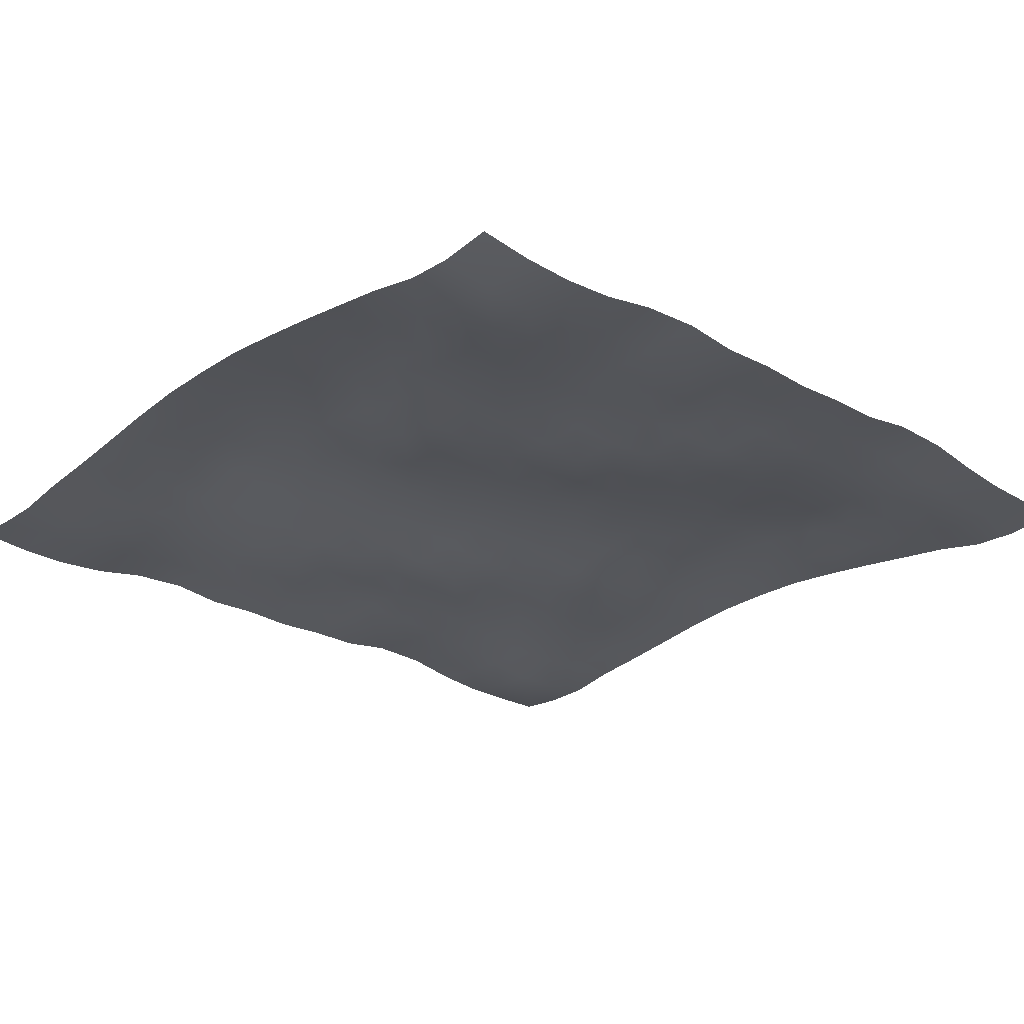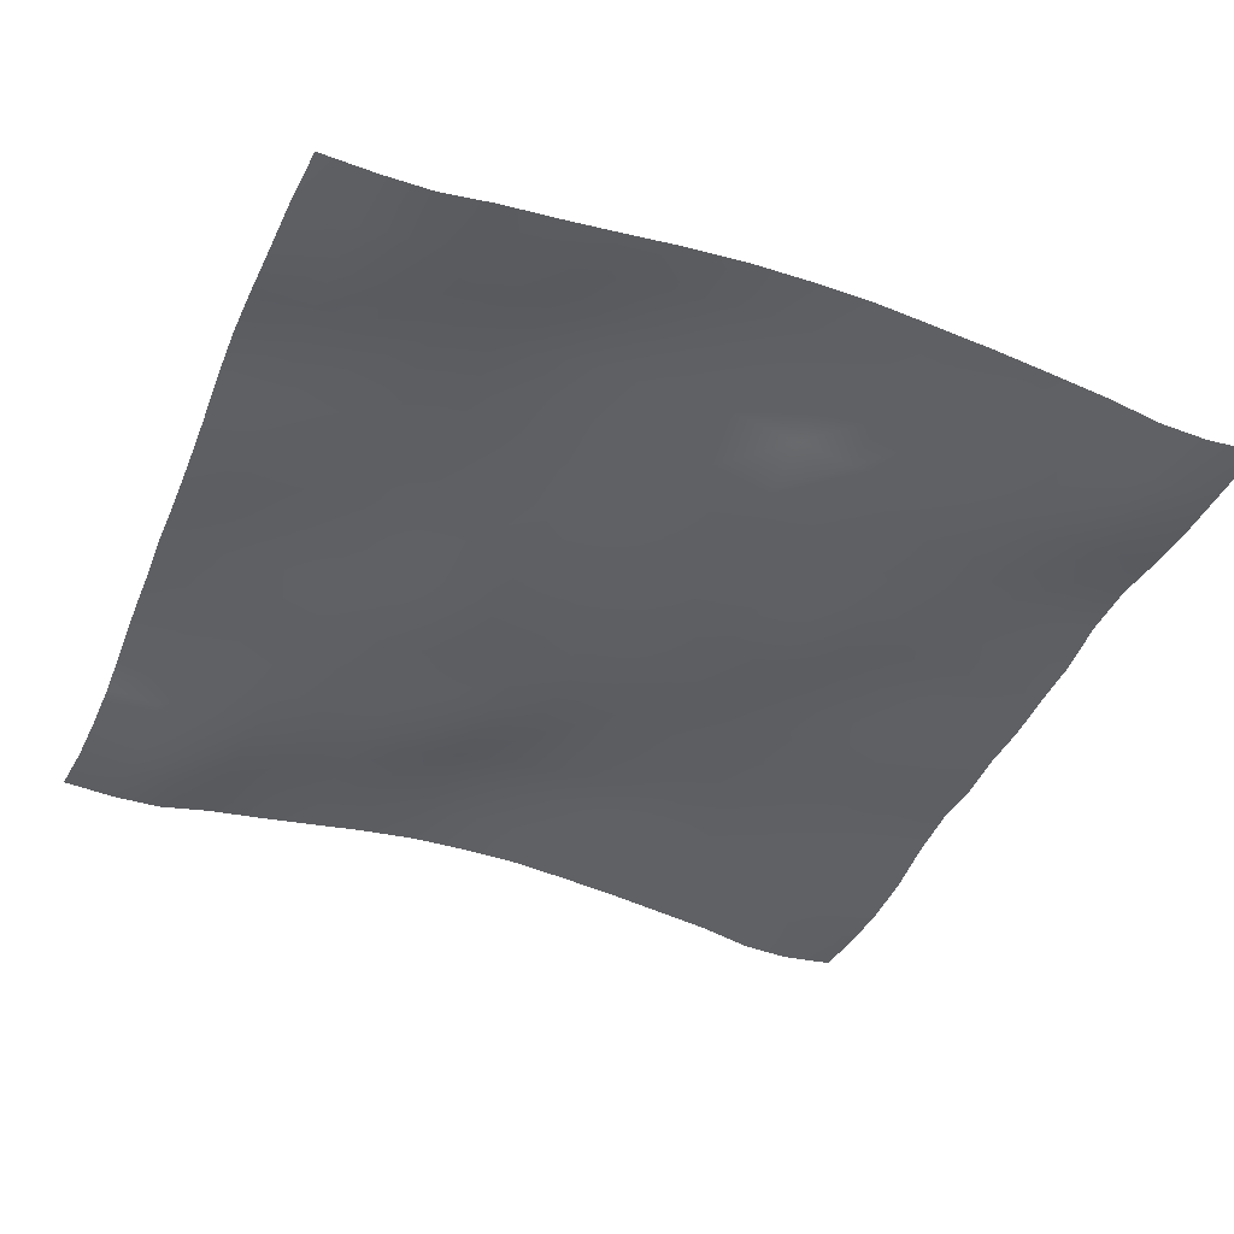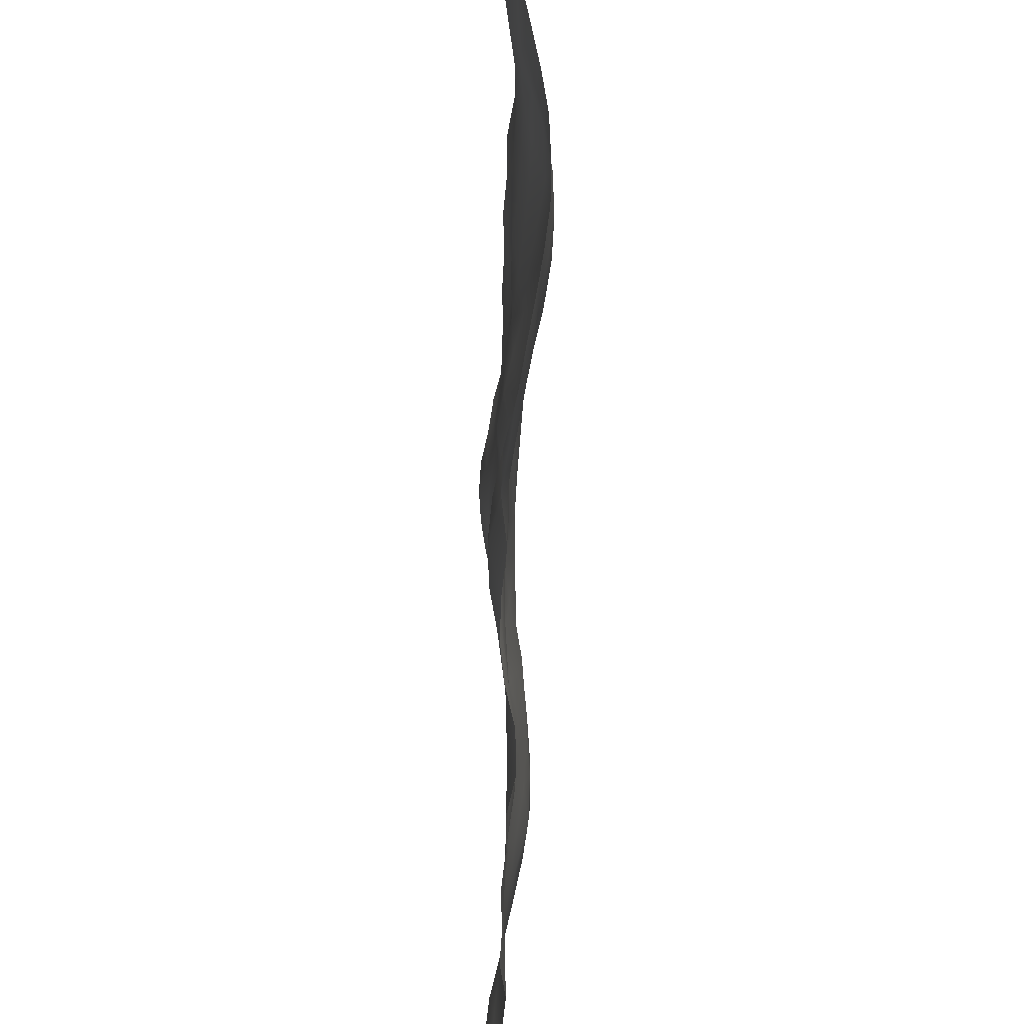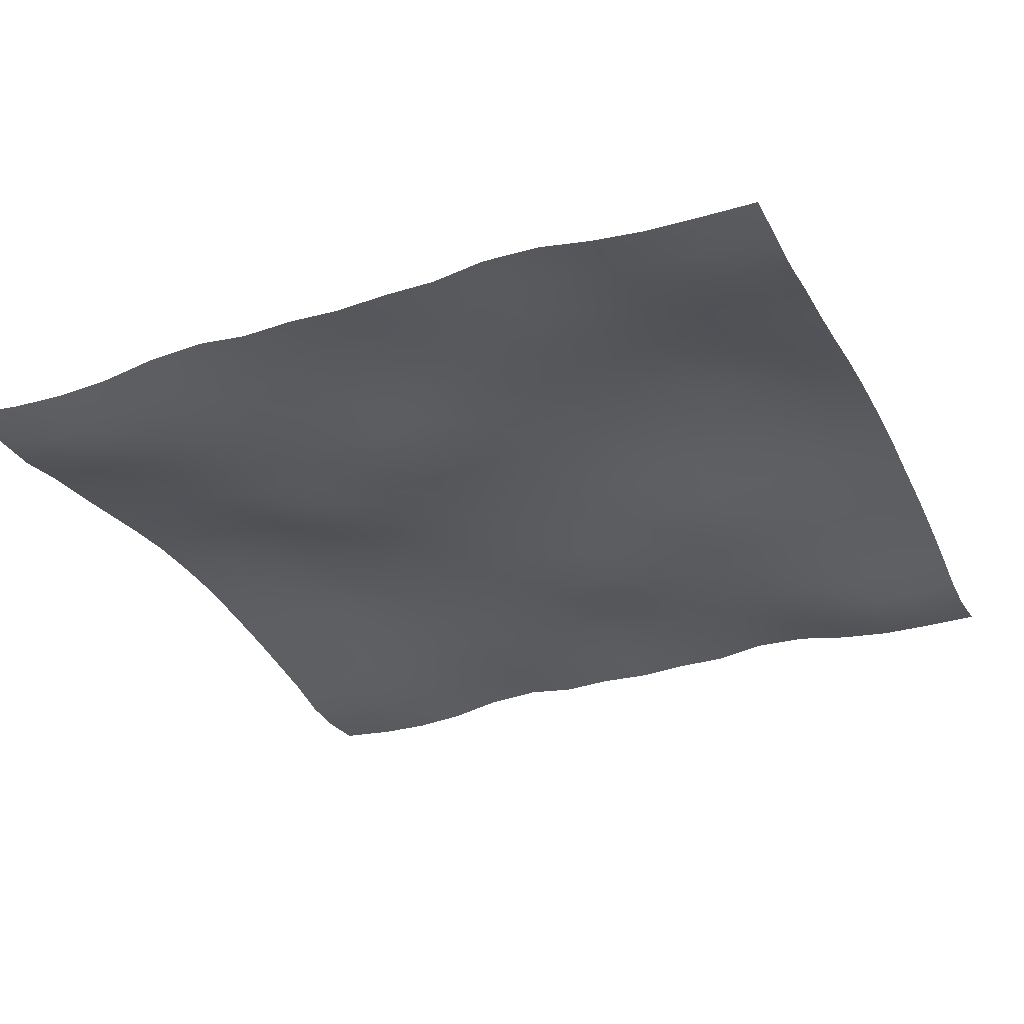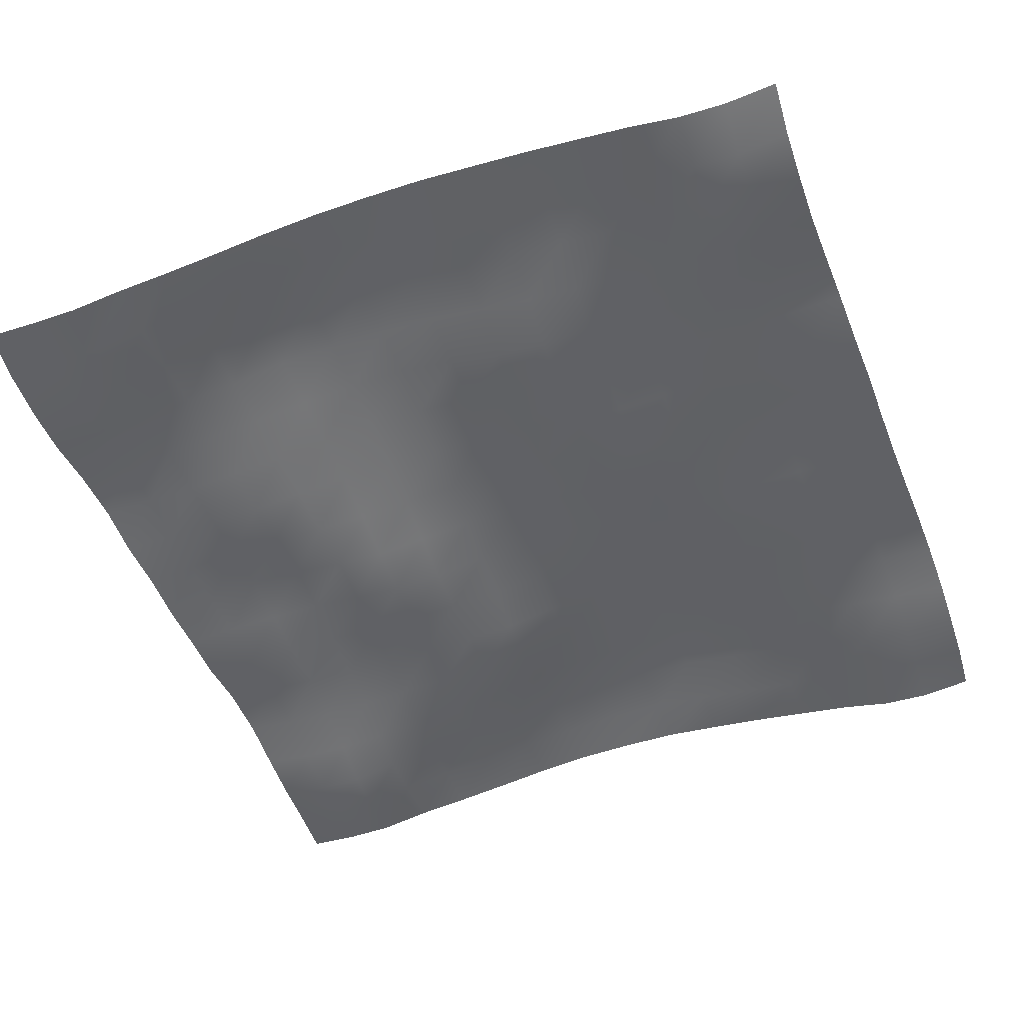
<metadata>
{"format":"obj","ext":"obj","renderer":"f3d","projection":"perspective","resolution":1024,"background":"white","views":[{"elev":-25.3,"azim":137.3,"up":"+Y"},{"elev":-41.7,"azim":67.7,"up":"+Y"},{"elev":-42.6,"azim":88.4,"up":"+Z"},{"elev":-31.3,"azim":-156.5,"up":"+Y"},{"elev":-50.2,"azim":-69.8,"up":"+Y"}]}
</metadata>
<code>
o Plan.003_Plan.001
v 3.007e+04 -1832 -2.885e+04
v 2.619e+04 -2024 -2.858e+04
v 2.253e+04 -2029 -2.848e+04
v 1.885e+04 -1698 -2.841e+04
v 1.507e+04 -1007 -2.845e+04
v 1.1e+04 -823.4 -2.857e+04
v 7297 -1308 -2.869e+04
v 3604 -1233 -2.881e+04
v -97.46 -1421 -2.885e+04
v -3799 -1233 -2.889e+04
v -7492 -1308 -2.901e+04
v -1.119e+04 -823.4 -2.912e+04
v -1.526e+04 -1007 -2.924e+04
v -1.905e+04 -1698 -2.928e+04
v -2.273e+04 -2029 -2.922e+04
v -2.639e+04 -2024 -2.912e+04
v -3.027e+04 -1832 -2.885e+04
v 2.997e+04 -2149 -2.522e+04
v 2.617e+04 -2708 -2.504e+04
v 2.26e+04 -2609 -2.489e+04
v 1.888e+04 -2082 -2.484e+04
v 1.507e+04 -1446 -2.475e+04
v 1.107e+04 -1158 -2.481e+04
v 7338 -1237 -2.496e+04
v 3631 -986.2 -2.51e+04
v -145.2 -1051 -2.526e+04
v -3837 -1083 -2.527e+04
v -7520 -1055 -2.531e+04
v -1.124e+04 -903.1 -2.528e+04
v -1.515e+04 -835.8 -2.542e+04
v -1.906e+04 -1390 -2.553e+04
v -2.272e+04 -1942 -2.55e+04
v -2.643e+04 -1965 -2.539e+04
v -3.037e+04 -2149 -2.522e+04
v 3.001e+04 -2046 -2.19e+04
v 2.619e+04 -2524 -2.183e+04
v 2.259e+04 -2691 -2.161e+04
v 1.887e+04 -2215 -2.135e+04
v 1.505e+04 -1759 -2.12e+04
v 1.113e+04 -1305 -2.117e+04
v 7323 -1318 -2.12e+04
v 3685 -912.9 -2.127e+04
v -194.7 -580.3 -2.137e+04
v -3950 -881.9 -2.142e+04
v -7578 -966.4 -2.149e+04
v -1.128e+04 -982.4 -2.162e+04
v -1.506e+04 -855.7 -2.174e+04
v -1.9e+04 -1076 -2.194e+04
v -2.273e+04 -1636 -2.201e+04
v -2.645e+04 -1803 -2.196e+04
v -3.032e+04 -2046 -2.19e+04
v 3.007e+04 -1336 -1.832e+04
v 2.625e+04 -1669 -1.832e+04
v 2.252e+04 -1994 -1.82e+04
v 1.88e+04 -2019 -1.794e+04
v 1.503e+04 -1754 -1.769e+04
v 1.115e+04 -1475 -1.75e+04
v 7349 -1255 -1.746e+04
v 3596 -989.8 -1.739e+04
v -191.3 -762.5 -1.741e+04
v -3972 -915.7 -1.761e+04
v -7554 -940.1 -1.779e+04
v -1.127e+04 -653.3 -1.794e+04
v -1.504e+04 -494.9 -1.807e+04
v -1.893e+04 -526.7 -1.82e+04
v -2.272e+04 -863.7 -1.836e+04
v -2.648e+04 -1105 -1.834e+04
v -3.026e+04 -1336 -1.832e+04
v 3.013e+04 -849.6 -1.455e+04
v 2.631e+04 -922.4 -1.459e+04
v 2.247e+04 -1235 -1.449e+04
v 1.874e+04 -1529 -1.427e+04
v 1.499e+04 -1465 -1.409e+04
v 1.112e+04 -1479 -1.392e+04
v 7306 -1473 -1.372e+04
v 3556 -1468 -1.361e+04
v -115.7 -1208 -1.366e+04
v -3841 -850.2 -1.383e+04
v -7547 -514.1 -1.403e+04
v -1.128e+04 -269.7 -1.411e+04
v -1.504e+04 -52.8 -1.427e+04
v -1.887e+04 -22.78 -1.448e+04
v -2.276e+04 -104.8 -1.457e+04
v -2.656e+04 -616.1 -1.453e+04
v -3.02e+04 -849.6 -1.455e+04
v 3.014e+04 -328.3 -1.074e+04
v 2.634e+04 -344.4 -1.074e+04
v 2.243e+04 -730.8 -1.072e+04
v 1.868e+04 -1302 -1.058e+04
v 1.498e+04 -1345 -1.034e+04
v 1.115e+04 -1285 -1.024e+04
v 7276 -1550 -1.019e+04
v 3620 -1725 -1.01e+04
v -47.47 -1316 -1.008e+04
v -3760 -797.3 -1.008e+04
v -7551 -179.2 -1.011e+04
v -1.132e+04 17 -1.022e+04
v -1.501e+04 450.6 -1.033e+04
v -1.886e+04 874.5 -1.051e+04
v -2.286e+04 622.3 -1.065e+04
v -2.66e+04 -163.3 -1.071e+04
v -3.019e+04 -328.3 -1.074e+04
v 3.009e+04 170.8 -6834
v 2.634e+04 10.31 -6899
v 2.248e+04 -288.9 -6959
v 1.863e+04 -788.8 -6929
v 1.49e+04 -1371 -6718
v 1.127e+04 -1349 -6564
v 7395 -1198 -6567
v 3677 -1321 -6558
v -17.52 -917 -6436
v -3829 -537.9 -6296
v -7563 -202.2 -6174
v -1.132e+04 360.6 -6221
v -1.512e+04 604.9 -6232
v -1.885e+04 1003 -6290
v -2.285e+04 1123 -6553
v -2.664e+04 484.6 -6754
v -3.024e+04 170.8 -6834
v 3.009e+04 574.5 -2792
v 2.638e+04 608.5 -2995
v 2.253e+04 396.2 -3144
v 1.862e+04 -98.55 -3200
v 1.489e+04 -948.3 -3139
v 1.132e+04 -1057 -3009
v 7508 -858.9 -2858
v 3721 -723.4 -2744
v -81.13 -580.6 -2559
v -3875 -418 -2388
v -7632 -244.6 -2260
v -1.136e+04 248.1 -2111
v -1.518e+04 552 -2141
v -1.887e+04 795.5 -2249
v -2.278e+04 1194 -2400
v -2.666e+04 848.8 -2632
v -3.025e+04 574.5 -2792
v 3.007e+04 662.9 1321
v 2.644e+04 947.8 1148
v 2.256e+04 977.3 929.6
v 1.867e+04 616.9 789.7
v 1.492e+04 -54.44 658.4
v 1.128e+04 -336.8 755.4
v 7495 -431.3 958.5
v 3701 -524.7 1148
v -97.46 -566.3 1321
v -3896 -524.7 1494
v -7690 -431.3 1684
v -1.147e+04 -336.8 1887
v -1.512e+04 -54.44 1984
v -1.886e+04 616.9 1853
v -2.275e+04 977.3 1713
v -2.663e+04 947.8 1494
v -3.027e+04 662.9 1321
v 3.005e+04 574.5 5435
v 2.646e+04 848.8 5275
v 2.259e+04 1194 5042
v 1.868e+04 795.5 4891
v 1.499e+04 552 4783
v 1.116e+04 248.1 4753
v 7437 -244.6 4902
v 3680 -418 5030
v -113.8 -580.6 5201
v -3916 -723.4 5386
v -7703 -858.9 5500
v -1.152e+04 -1057 5651
v -1.508e+04 -948.3 5782
v -1.881e+04 -98.55 5842
v -2.272e+04 396.2 5786
v -2.657e+04 608.5 5638
v -3.028e+04 574.5 5435
v 3.005e+04 170.8 9476
v 2.644e+04 484.6 9396
v 2.265e+04 1123 9195
v 1.865e+04 1003 8932
v 1.493e+04 604.9 8874
v 1.112e+04 360.6 8864
v 7368 -202.2 8817
v 3634 -537.9 8938
v -177.4 -917 9079
v -3872 -1321 9200
v -7590 -1198 9210
v -1.147e+04 -1349 9207
v -1.51e+04 -1371 9360
v -1.882e+04 -788.8 9572
v -2.268e+04 -288.9 9601
v -2.654e+04 10.31 9542
v -3.029e+04 170.8 9476
v 3e+04 -328.3 1.338e+04
v 2.641e+04 -163.3 1.335e+04
v 2.267e+04 622.3 1.329e+04
v 1.866e+04 874.5 1.315e+04
v 1.481e+04 450.6 1.297e+04
v 1.112e+04 17 1.286e+04
v 7356 -179.2 1.275e+04
v 3565 -797.3 1.272e+04
v -147.4 -1316 1.272e+04
v -3815 -1725 1.274e+04
v -7471 -1550 1.283e+04
v -1.134e+04 -1285 1.288e+04
v -1.518e+04 -1345 1.298e+04
v -1.887e+04 -1302 1.323e+04
v -2.262e+04 -730.8 1.336e+04
v -2.653e+04 -344.4 1.338e+04
v -3.034e+04 -328.3 1.338e+04
v 3.001e+04 -849.6 1.719e+04
v 2.637e+04 -616.1 1.717e+04
v 2.256e+04 -104.8 1.721e+04
v 1.868e+04 -22.78 1.712e+04
v 1.485e+04 -52.8 1.692e+04
v 1.109e+04 -269.7 1.676e+04
v 7352 -514.1 1.667e+04
v 3646 -850.2 1.647e+04
v -79.26 -1208 1.63e+04
v -3751 -1468 1.626e+04
v -7501 -1473 1.636e+04
v -1.131e+04 -1479 1.656e+04
v -1.518e+04 -1465 1.673e+04
v -1.893e+04 -1529 1.691e+04
v -2.267e+04 -1235 1.714e+04
v -2.651e+04 -922.4 1.723e+04
v -3.033e+04 -849.6 1.719e+04
v 3.007e+04 -1336 2.096e+04
v 2.629e+04 -1105 2.098e+04
v 2.253e+04 -863.7 2.1e+04
v 1.873e+04 -526.7 2.085e+04
v 1.485e+04 -494.9 2.071e+04
v 1.107e+04 -653.3 2.058e+04
v 7359 -940.1 2.043e+04
v 3777 -915.7 2.026e+04
v -3.605 -762.5 2.005e+04
v -3790 -989.8 2.003e+04
v -7544 -1255 2.011e+04
v -1.134e+04 -1475 2.014e+04
v -1.522e+04 -1754 2.033e+04
v -1.9e+04 -2019 2.058e+04
v -2.272e+04 -1994 2.084e+04
v -2.645e+04 -1669 2.096e+04
v -3.027e+04 -1336 2.096e+04
v 3.013e+04 -2046 2.454e+04
v 2.626e+04 -1803 2.46e+04
v 2.253e+04 -1636 2.465e+04
v 1.881e+04 -1076 2.458e+04
v 1.486e+04 -855.7 2.438e+04
v 1.108e+04 -982.4 2.426e+04
v 7384 -966.4 2.413e+04
v 3755 -881.9 2.406e+04
v -0.1759 -580.3 2.401e+04
v -3880 -912.9 2.391e+04
v -7518 -1318 2.385e+04
v -1.133e+04 -1305 2.381e+04
v -1.524e+04 -1759 2.384e+04
v -1.906e+04 -2215 2.399e+04
v -2.278e+04 -2691 2.425e+04
v -2.639e+04 -2524 2.447e+04
v -3.021e+04 -2046 2.454e+04
v 3.017e+04 -2149 2.786e+04
v 2.624e+04 -1965 2.803e+04
v 2.253e+04 -1942 2.814e+04
v 1.887e+04 -1390 2.818e+04
v 1.495e+04 -835.8 2.806e+04
v 1.104e+04 -903.1 2.793e+04
v 7325 -1055 2.795e+04
v 3642 -1083 2.792e+04
v -49.7 -1051 2.79e+04
v -3826 -986.2 2.774e+04
v -7533 -1237 2.76e+04
v -1.126e+04 -1158 2.746e+04
v -1.526e+04 -1446 2.74e+04
v -1.907e+04 -2082 2.748e+04
v -2.279e+04 -2609 2.754e+04
v -2.636e+04 -2708 2.768e+04
v -3.016e+04 -2149 2.786e+04
v 3.007e+04 -1832 3.149e+04
v 2.619e+04 -2024 3.176e+04
v 2.253e+04 -2029 3.186e+04
v 1.885e+04 -1698 3.193e+04
v 1.507e+04 -1007 3.188e+04
v 1.1e+04 -823.4 3.176e+04
v 7297 -1308 3.165e+04
v 3604 -1233 3.153e+04
v -97.46 -1421 3.149e+04
v -3799 -1233 3.145e+04
v -7492 -1308 3.133e+04
v -1.119e+04 -823.4 3.121e+04
v -1.526e+04 -1007 3.11e+04
v -1.905e+04 -1698 3.105e+04
v -2.273e+04 -2029 3.112e+04
v -2.639e+04 -2024 3.122e+04
v -3.027e+04 -1832 3.149e+04
f 1 18 19 2
f 2 19 20 3
f 3 20 21 4
f 4 21 22 5
f 5 22 23 6
f 6 23 24 7
f 7 24 25 8
f 8 25 26 9
f 9 26 27 10
f 10 27 28 11
f 11 28 29 12
f 12 29 30 13
f 13 30 31 14
f 14 31 32 15
f 15 32 33 16
f 16 33 34 17
f 18 35 36 19
f 19 36 37 20
f 20 37 38 21
f 21 38 39 22
f 22 39 40 23
f 23 40 41 24
f 24 41 42 25
f 25 42 43 26
f 26 43 44 27
f 27 44 45 28
f 28 45 46 29
f 29 46 47 30
f 30 47 48 31
f 31 48 49 32
f 32 49 50 33
f 33 50 51 34
f 35 52 53 36
f 36 53 54 37
f 37 54 55 38
f 38 55 56 39
f 39 56 57 40
f 40 57 58 41
f 41 58 59 42
f 42 59 60 43
f 43 60 61 44
f 44 61 62 45
f 45 62 63 46
f 46 63 64 47
f 47 64 65 48
f 48 65 66 49
f 49 66 67 50
f 50 67 68 51
f 52 69 70 53
f 53 70 71 54
f 54 71 72 55
f 55 72 73 56
f 56 73 74 57
f 57 74 75 58
f 58 75 76 59
f 59 76 77 60
f 60 77 78 61
f 61 78 79 62
f 62 79 80 63
f 63 80 81 64
f 64 81 82 65
f 65 82 83 66
f 66 83 84 67
f 67 84 85 68
f 69 86 87 70
f 70 87 88 71
f 71 88 89 72
f 72 89 90 73
f 73 90 91 74
f 74 91 92 75
f 75 92 93 76
f 76 93 94 77
f 77 94 95 78
f 78 95 96 79
f 79 96 97 80
f 80 97 98 81
f 81 98 99 82
f 82 99 100 83
f 83 100 101 84
f 84 101 102 85
f 86 103 104 87
f 87 104 105 88
f 88 105 106 89
f 89 106 107 90
f 90 107 108 91
f 91 108 109 92
f 92 109 110 93
f 93 110 111 94
f 94 111 112 95
f 95 112 113 96
f 96 113 114 97
f 97 114 115 98
f 98 115 116 99
f 99 116 117 100
f 100 117 118 101
f 101 118 119 102
f 103 120 121 104
f 104 121 122 105
f 105 122 123 106
f 106 123 124 107
f 107 124 125 108
f 108 125 126 109
f 109 126 127 110
f 110 127 128 111
f 111 128 129 112
f 112 129 130 113
f 113 130 131 114
f 114 131 132 115
f 115 132 133 116
f 116 133 134 117
f 117 134 135 118
f 118 135 136 119
f 120 137 138 121
f 121 138 139 122
f 122 139 140 123
f 123 140 141 124
f 124 141 142 125
f 125 142 143 126
f 126 143 144 127
f 127 144 145 128
f 128 145 146 129
f 129 146 147 130
f 130 147 148 131
f 131 148 149 132
f 132 149 150 133
f 133 150 151 134
f 134 151 152 135
f 135 152 153 136
f 137 154 155 138
f 138 155 156 139
f 139 156 157 140
f 140 157 158 141
f 141 158 159 142
f 142 159 160 143
f 143 160 161 144
f 144 161 162 145
f 145 162 163 146
f 146 163 164 147
f 147 164 165 148
f 148 165 166 149
f 149 166 167 150
f 150 167 168 151
f 151 168 169 152
f 152 169 170 153
f 154 171 172 155
f 155 172 173 156
f 156 173 174 157
f 157 174 175 158
f 158 175 176 159
f 159 176 177 160
f 160 177 178 161
f 161 178 179 162
f 162 179 180 163
f 163 180 181 164
f 164 181 182 165
f 165 182 183 166
f 166 183 184 167
f 167 184 185 168
f 168 185 186 169
f 169 186 187 170
f 171 188 189 172
f 172 189 190 173
f 173 190 191 174
f 174 191 192 175
f 175 192 193 176
f 176 193 194 177
f 177 194 195 178
f 178 195 196 179
f 179 196 197 180
f 180 197 198 181
f 181 198 199 182
f 182 199 200 183
f 183 200 201 184
f 184 201 202 185
f 185 202 203 186
f 186 203 204 187
f 188 205 206 189
f 189 206 207 190
f 190 207 208 191
f 191 208 209 192
f 192 209 210 193
f 193 210 211 194
f 194 211 212 195
f 195 212 213 196
f 196 213 214 197
f 197 214 215 198
f 198 215 216 199
f 199 216 217 200
f 200 217 218 201
f 201 218 219 202
f 202 219 220 203
f 203 220 221 204
f 205 222 223 206
f 206 223 224 207
f 207 224 225 208
f 208 225 226 209
f 209 226 227 210
f 210 227 228 211
f 211 228 229 212
f 212 229 230 213
f 213 230 231 214
f 214 231 232 215
f 215 232 233 216
f 216 233 234 217
f 217 234 235 218
f 218 235 236 219
f 219 236 237 220
f 220 237 238 221
f 222 239 240 223
f 223 240 241 224
f 224 241 242 225
f 225 242 243 226
f 226 243 244 227
f 227 244 245 228
f 228 245 246 229
f 229 246 247 230
f 230 247 248 231
f 231 248 249 232
f 232 249 250 233
f 233 250 251 234
f 234 251 252 235
f 235 252 253 236
f 236 253 254 237
f 237 254 255 238
f 239 256 257 240
f 240 257 258 241
f 241 258 259 242
f 242 259 260 243
f 243 260 261 244
f 244 261 262 245
f 245 262 263 246
f 246 263 264 247
f 247 264 265 248
f 248 265 266 249
f 249 266 267 250
f 250 267 268 251
f 251 268 269 252
f 252 269 270 253
f 253 270 271 254
f 254 271 272 255
f 256 273 274 257
f 257 274 275 258
f 258 275 276 259
f 259 276 277 260
f 260 277 278 261
f 261 278 279 262
f 262 279 280 263
f 263 280 281 264
f 264 281 282 265
f 265 282 283 266
f 266 283 284 267
f 267 284 285 268
f 268 285 286 269
f 269 286 287 270
f 270 287 288 271
f 271 288 289 272

</code>
